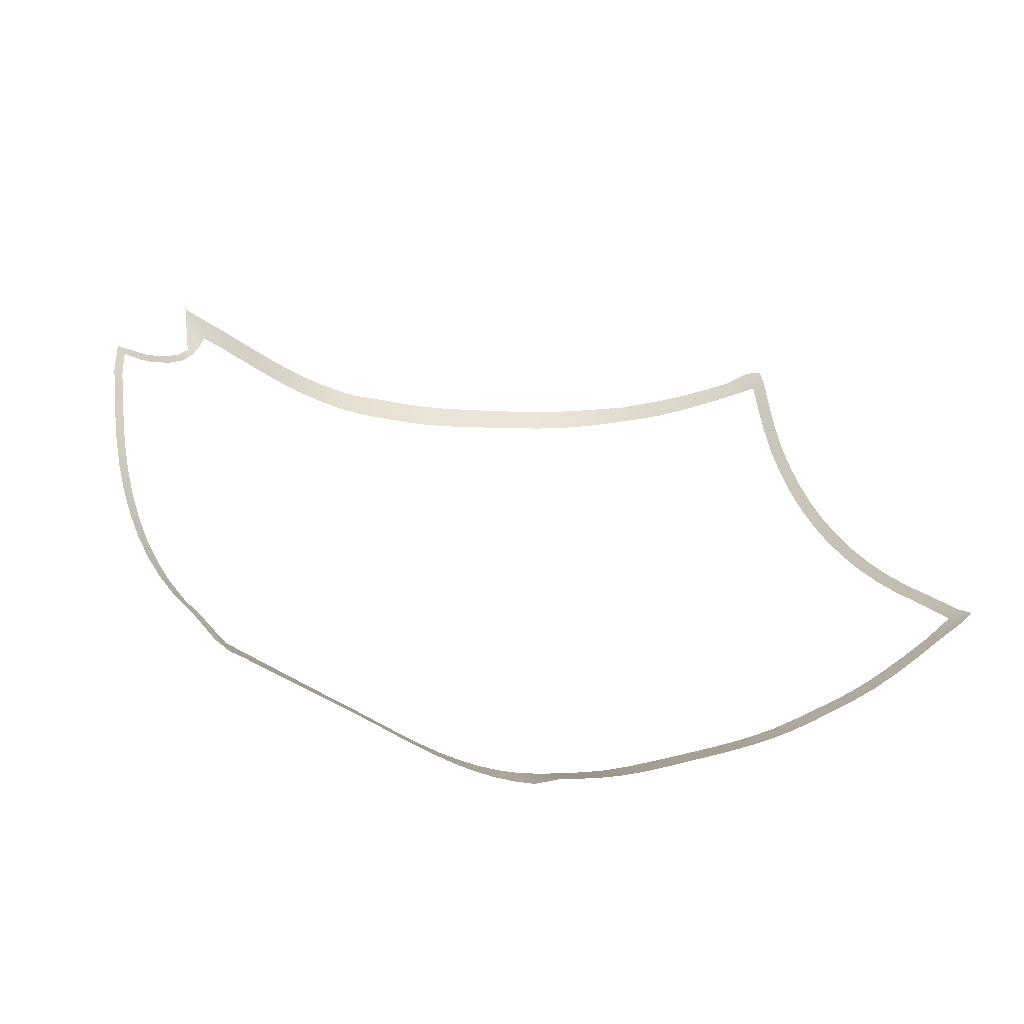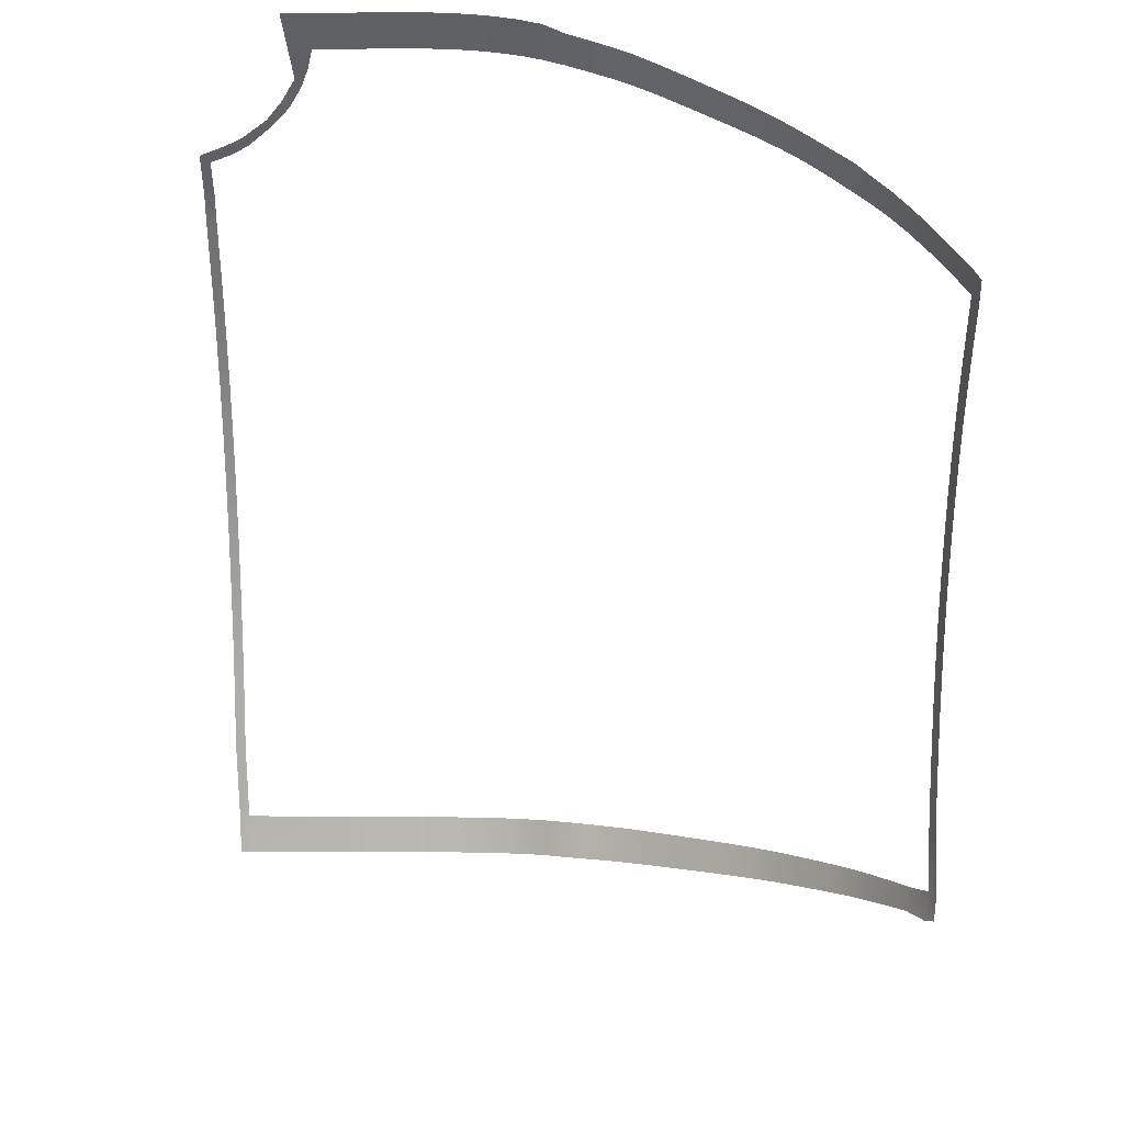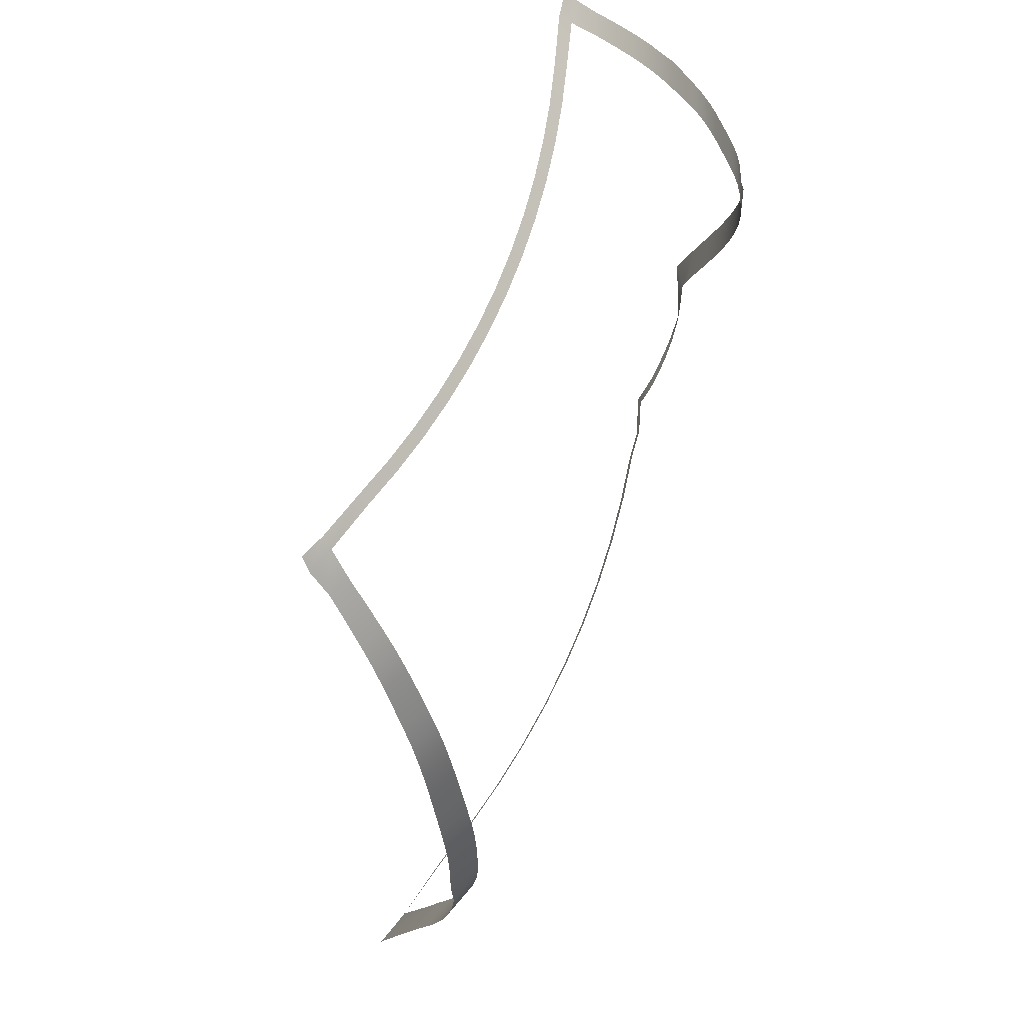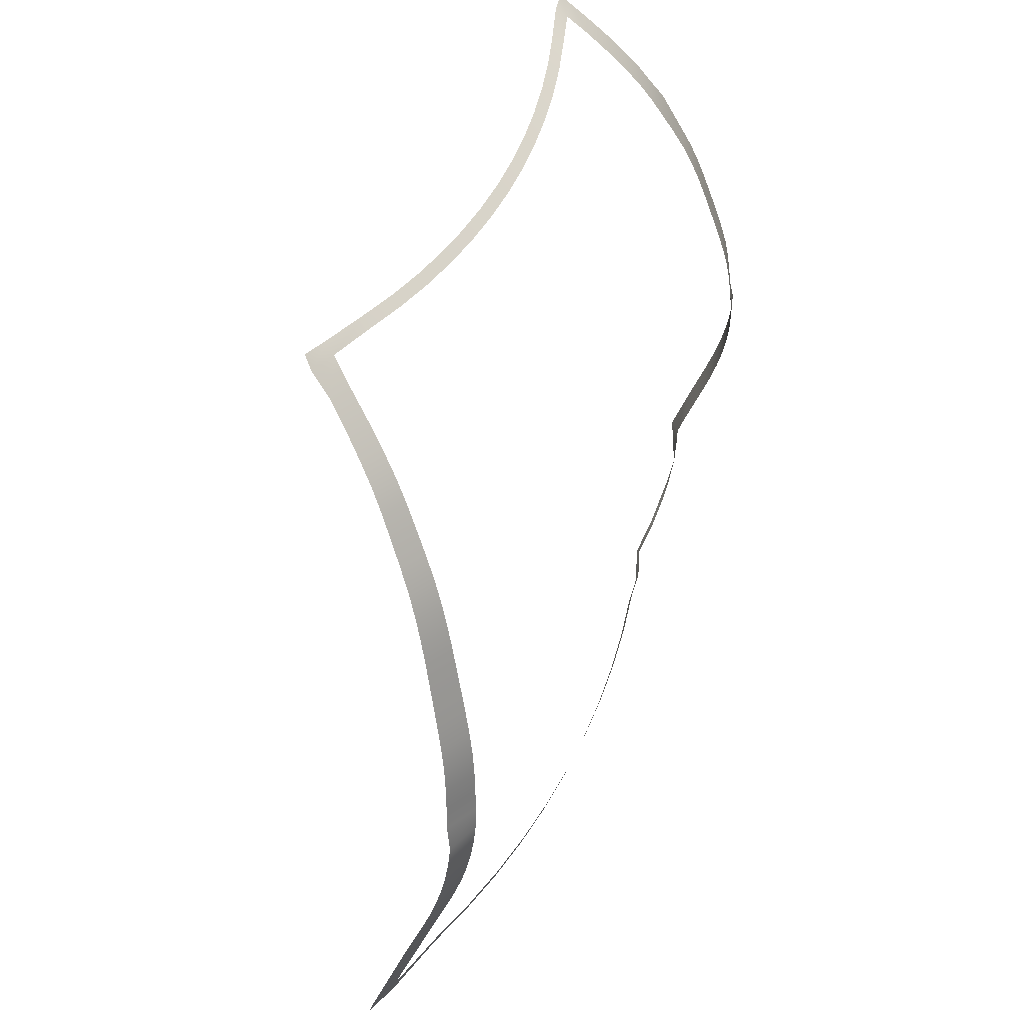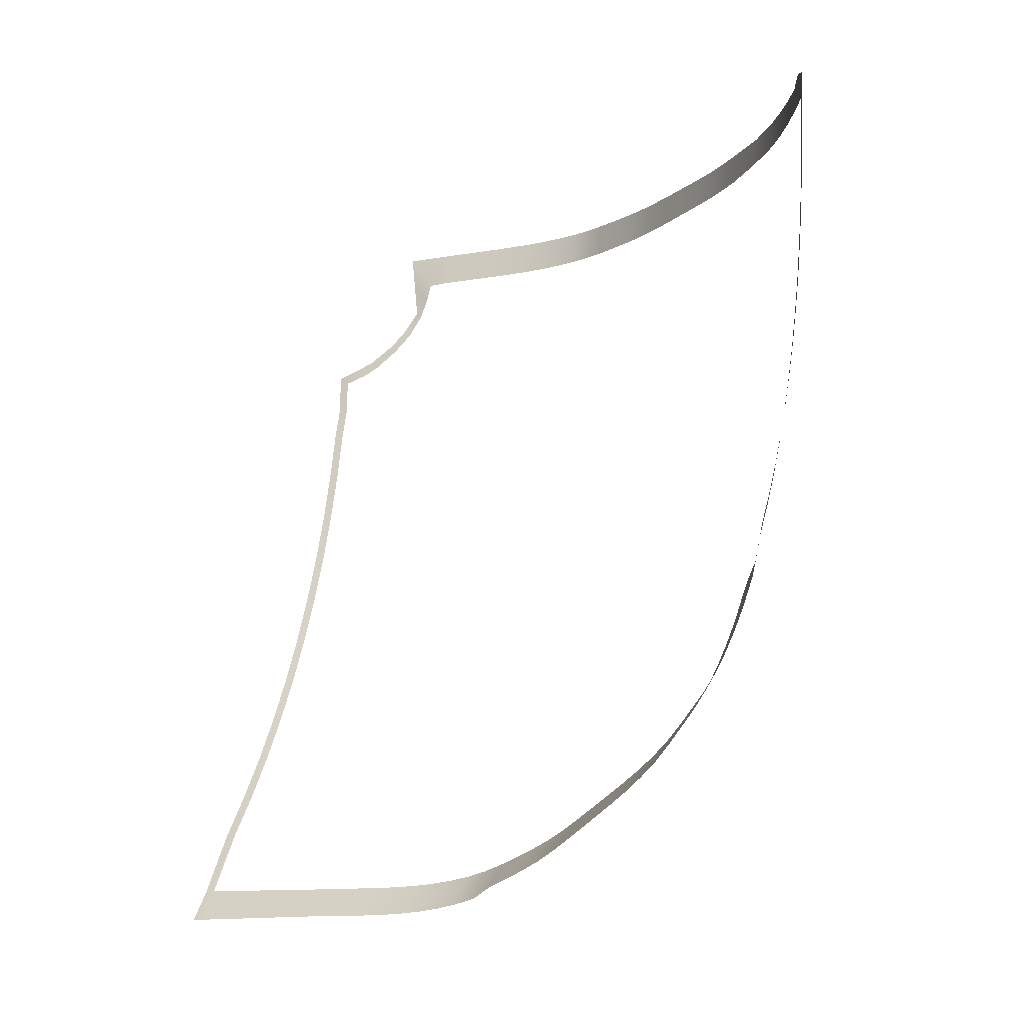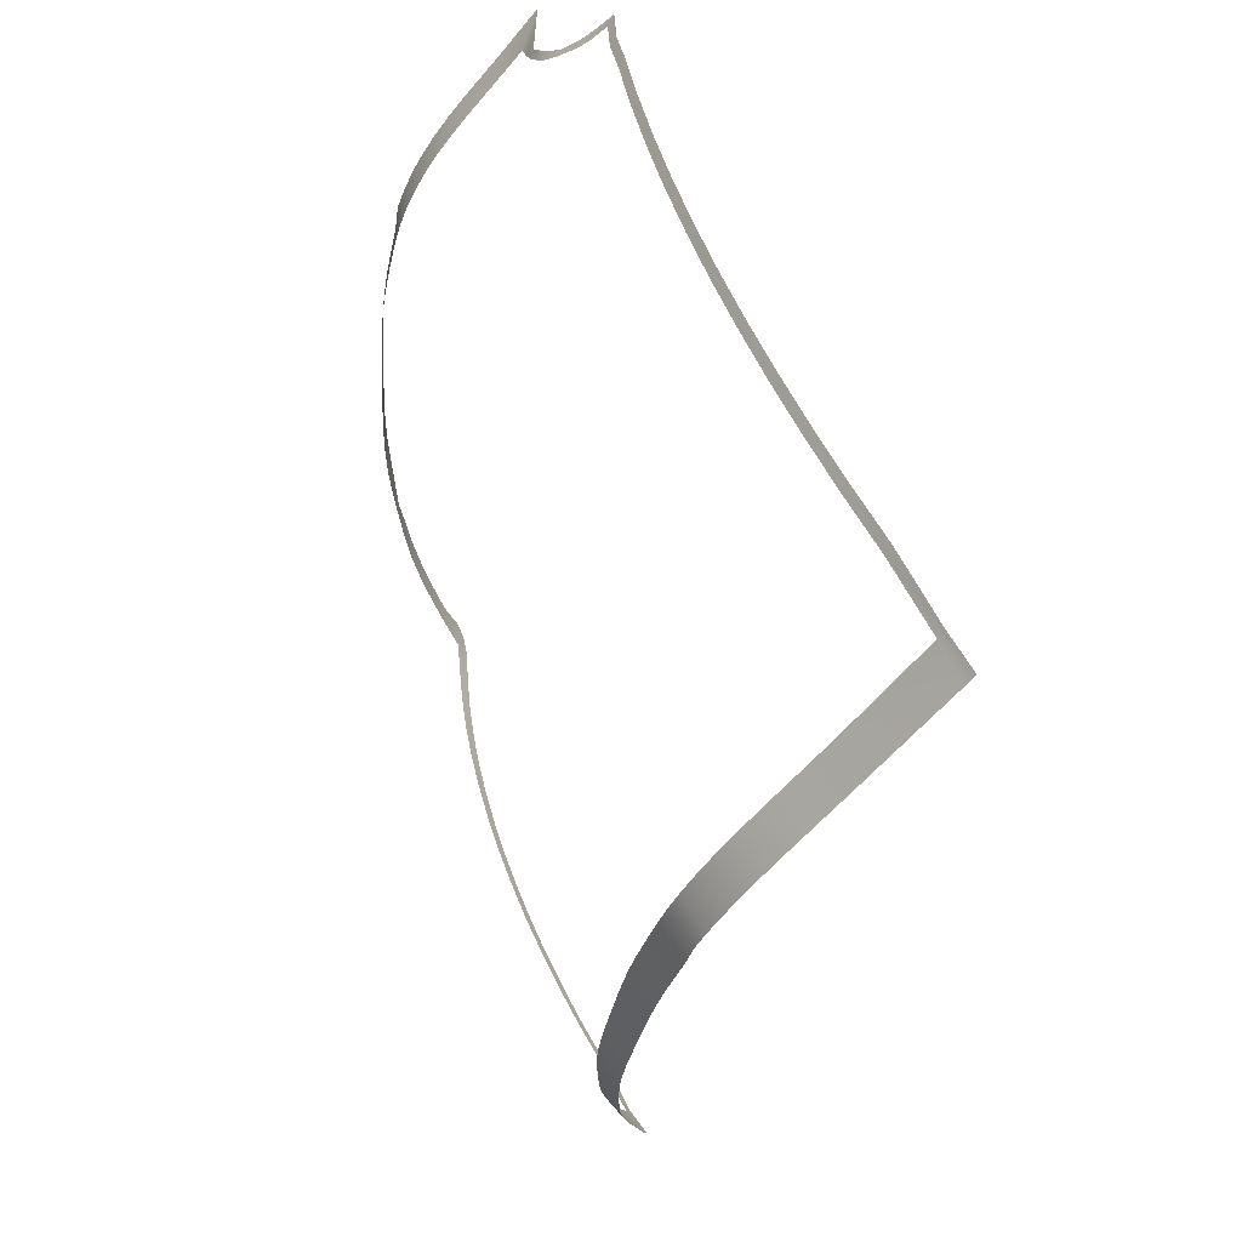
<metadata>
{"format":"obj","ext":"obj","renderer":"f3d","projection":"perspective","resolution":1024,"background":"white","views":[{"elev":-45.1,"azim":50.6,"up":"+Z"},{"elev":48.1,"azim":90.0,"up":"+Z"},{"elev":-15.8,"azim":161.6,"up":"+Z"},{"elev":-38.2,"azim":161.5,"up":"+Z"},{"elev":-13.6,"azim":112.3,"up":"+Z"},{"elev":-55.5,"azim":-38.5,"up":"+Z"}]}
</metadata>
<code>
g SM_S09_Dome_Glass_Highlight_02
v -186 222 -176.5
v -193.7 222.9 -160
v -183.2 223.6 -173.4
v -196.3 221.5 -162.7
v -201.4 222.9 -150.1
v -204.2 221.5 -152.6
v -208.6 222.9 -139.9
v -211.7 221.5 -142
v -215.2 222.9 -129.3
v -218.6 221.5 -131.1
v -221.4 222.9 -118.5
v -224.9 221.5 -119.9
v -227 222.9 -107.3
v -230.7 221.5 -108.4
v -232.1 222.9 -95.87
v -235.9 221.5 -96.61
v -236.6 222.9 -84.21
v -240.6 221.5 -84.59
v -240.5 222.9 -72.34
v -244.6 221.5 -72.35
v -243.8 222.9 -60.3
v -248 221.5 -59.92
v -246.6 222.9 -48.1
v -250.9 221.5 -47.34
v -248.7 222.9 -35.79
v -253.1 221.5 -34.64
v -250.2 222.9 -23.39
v -254.7 221.5 -21.85
v -251.8 222.9 -6.805
v -256.2 221.5 -7.556
v -256.2 221.5 -7.556
v -253.4 222.9 0.1618
v -251.8 222.9 -6.805
v -257.8 220.2 1.316
v -265.5 216.8 -7.695
v -265.8 216.8 -7.965e-05
v -273.8 212.2 -7.979
v -274.2 212.2 -5.093e-05
v -281.8 207.4 -8.247
v -282.1 207.4 -5.256e-05
v -288.9 202.6 -8.488
v -289.2 202.6 -5.431e-05
v -294.8 198 -8.689
v -295.1 198 -5.513e-05
v -300.4 193.1 -8.88
v -300.8 193.9 -5.56e-05
v -306.7 187.6 -9.092
v -307 187.6 -5.65e-05
v -312.9 181.7 -9.302
v -313.3 181.2 -5.727e-05
v -318.4 175.8 -9.489
v -318.8 175.4 -5.855e-05
v -323.3 169.9 -9.654
v -323.6 169.7 -5.924e-05
v -327.5 164.5 -9.797
v -327.9 164.4 -5.975e-05
v -331.5 159 -9.933
v -331.9 159 -6.013e-05
v -335.8 153.3 -10.08
v -336.1 153.3 -6.112e-05
v -340.1 147.3 -10.22
v -340.5 147.3 -6.163e-05
v -344.4 141.2 -10.37
v -344.8 141.2 -6.249e-05
v -348.4 135.1 -10.5
v -348.8 135.1 -6.322e-05
v -351.8 128.8 -10.62
v -352.2 128.8 -6.403e-05
v -355 122.5 -10.73
v -355.4 122.5 -6.471e-05
v -358 116.2 -10.83
v -358.4 116.2 -6.523e-05
v -360.7 109.7 -10.92
v -362.3 109.7 0.4271
v -362.8 103.2 -10.99
v -364.3 103.2 0.4271
v -364.3 96.6 -11.04
v -365.8 96.6 0.4271
v -365.3 89.96 -11.08
v -366.9 89.96 0.4271
v -366 83.27 -11.1
v -367.5 83.27 0.4271
v -366.3 76.53 -11.11
v -367.8 76.53 0.4271
v -366.3 69.74 -11.11
v -367.9 69.74 0.4271
v -366.3 62.91 -11.11
v -367.8 62.91 0.4271
v -366.2 56.04 -11.11
v -367.7 56.04 0.4271
v -366.1 49.13 -11.11
v -367.7 49.13 0.4271
v -366.1 42.74 -11.38
v -367.7 34.17 0.4271
v -365.8 41.27 -17.56
v -367 35.6 -11.14
v -365.5 39.02 -23.77
v -366.3 36.94 -21.95
v -365 32.71 -28.93
v -364.6 34.88 -31
v -363.6 27.76 -34.93
v -363.7 29.3 -37.15
v -362.5 19.61 -41.08
v -362.4 21.9 -43.4
v -361.9 14.04 -43.63
v -361.7 16.83 -46.31
v -361.3 6.903 -46.42
v -361.1 9.953 -48.83
v -360.4 6.903 -60.85
v -360.2 10.07 -60.82
v -357.4 6.903 -71.08
v -357.2 10.07 -71.04
v -353.4 6.903 -88.53
v -353.2 10.07 -88.48
v -348.7 6.903 -105.8
v -348.5 10.07 -105.7
v -343.1 6.903 -122.8
v -342.9 10.07 -122.7
v -336.6 6.903 -139.4
v -336.4 10.07 -139.4
v -329.4 6.903 -155.8
v -329.2 10.07 -155.7
v -321.3 6.903 -171.8
v -321.2 10.07 -171.7
v -312.5 6.903 -187.3
v -312.3 10.07 -187.2
v -303 6.903 -202.4
v -302.8 10.07 -202.3
v -292.7 6.903 -217.1
v -292.5 10.07 -216.9
v -281.7 6.903 -231.2
v -281.5 10.07 -231
v -267.8 7.578 -250.8
v -267.3 10.74 -250.6
v -259.6 7.756 -260.6
v -259.4 11.96 -260.4
v -267.1 43.33 -251.2
v -259.3 42.66 -260.3
v -267.1 49.58 -251.1
v -259.3 48.91 -260.3
v -267.1 56.49 -251.2
v -259.3 55.82 -260.3
v -267.2 63.36 -251.3
v -259.4 62.69 -260.4
v -267.3 70.19 -251.3
v -259.4 69.51 -260.5
v -267.2 76.98 -251.2
v -259.4 76.3 -260.4
v -267 83.72 -251
v -259.2 83.04 -260.2
v -266.5 90.41 -250.6
v -258.7 89.74 -259.7
v -265.7 97.05 -249.9
v -258 96.38 -259
v -264.6 103.6 -248.9
v -256.9 103 -257.9
v -263.1 110.2 -247.5
v -255.5 109.5 -256.5
v -261.1 116.6 -245.7
v -252.5 115.9 -253.4
v -258.8 123 -243.7
v -250.3 122.3 -251.3
v -256.5 129.3 -241.5
v -248.1 128.6 -249
v -254 135.5 -239.2
v -245.7 134.9 -246.6
v -251 141.7 -236.5
v -242.8 141 -243.8
v -247.8 147.7 -233.7
v -239.8 147.1 -240.7
v -244.6 153.7 -230.7
v -236.7 153 -237.7
v -241.4 159.5 -227.9
v -233.7 158.8 -234.6
v -238.5 164.9 -225.2
v -230.9 164.2 -231.8
v -235.4 170.4 -222.3
v -227.9 169.7 -228.8
v -231.8 176.2 -219.1
v -224.5 175.5 -225.4
v -227.7 182.2 -215.3
v -220.5 181.5 -221.5
v -223.1 188 -211.2
v -216.2 187.4 -217.1
v -218.4 193.5 -207
v -211.7 192.9 -212.7
v -214.3 198.4 -203.2
v -207.7 197.7 -208.7
v -209.9 203.1 -199.2
v -203.6 202.4 -204.5
v -204.6 207.9 -194.4
v -198.5 207.2 -199.5
v -198.7 212.6 -189.1
v -192.9 212 -193.9
v -192.5 217.3 -183.4
v -187 216.6 -187.9
v -186 222 -176.5
v -180.4 220.6 -183
v -183.2 223.6 -173.4
v -177.7 223 -179.5
g SM_S09_Dome_Glass_Highlight_02_0
f 3 2 1
f 2 4 1
f 2 5 4
f 5 6 4
f 5 7 6
f 7 8 6
f 7 9 8
f 9 10 8
f 9 11 10
f 11 12 10
f 11 13 12
f 13 14 12
f 13 15 14
f 15 16 14
f 15 17 16
f 17 18 16
f 17 19 18
f 19 20 18
f 19 21 20
f 21 22 20
f 21 23 22
f 23 24 22
f 23 25 24
f 25 26 24
f 25 27 26
f 27 28 26
f 27 29 28
f 29 30 28
f 33 32 31
f 32 34 31
f 31 34 35
f 34 36 35
f 35 36 37
f 36 38 37
f 37 38 39
f 38 40 39
f 39 40 41
f 40 42 41
f 41 42 43
f 42 44 43
f 43 44 45
f 44 46 45
f 45 46 47
f 46 48 47
f 47 48 49
f 48 50 49
f 49 50 51
f 50 52 51
f 51 52 53
f 52 54 53
f 53 54 55
f 54 56 55
f 55 56 57
f 56 58 57
f 57 58 59
f 58 60 59
f 59 60 61
f 60 62 61
f 61 62 63
f 62 64 63
f 63 64 65
f 64 66 65
f 65 66 67
f 66 68 67
f 67 68 69
f 68 70 69
f 69 70 71
f 70 72 71
f 71 72 73
f 72 74 73
f 73 74 75
f 74 76 75
f 75 76 77
f 76 78 77
f 77 78 79
f 78 80 79
f 79 80 81
f 80 82 81
f 81 82 83
f 82 84 83
f 83 84 85
f 84 86 85
f 85 86 87
f 86 88 87
f 87 88 89
f 88 90 89
f 89 90 91
f 90 92 91
f 91 92 93
f 92 94 93
f 93 94 95
f 94 96 95
f 95 96 97
f 96 98 97
f 97 98 99
f 100 97 99
f 100 99 101
f 102 100 101
f 102 101 103
f 104 102 103
f 104 103 105
f 106 104 105
f 106 105 107
f 108 106 107
f 108 107 109
f 110 108 109
f 110 109 111
f 112 110 111
f 112 111 113
f 114 112 113
f 114 113 115
f 116 114 115
f 116 115 117
f 118 116 117
f 118 117 119
f 120 118 119
f 120 119 121
f 122 120 121
f 122 121 123
f 124 122 123
f 124 123 125
f 126 124 125
f 126 125 127
f 128 126 127
f 128 127 129
f 130 128 129
f 130 129 131
f 132 130 131
f 132 131 133
f 134 132 133
f 134 133 135
f 136 134 135
f 137 134 136
f 138 137 136
f 139 137 138
f 140 139 138
f 141 139 140
f 142 141 140
f 143 141 142
f 144 143 142
f 145 143 144
f 146 145 144
f 147 145 146
f 148 147 146
f 149 147 148
f 150 149 148
f 151 149 150
f 152 151 150
f 153 151 152
f 154 153 152
f 155 153 154
f 156 155 154
f 157 155 156
f 158 157 156
f 159 157 158
f 160 159 158
f 161 159 160
f 162 161 160
f 163 161 162
f 164 163 162
f 165 163 164
f 166 165 164
f 167 165 166
f 168 167 166
f 169 167 168
f 170 169 168
f 171 169 170
f 172 171 170
f 173 171 172
f 174 173 172
f 175 173 174
f 176 175 174
f 177 175 176
f 178 177 176
f 179 177 178
f 180 179 178
f 181 179 180
f 182 181 180
f 183 181 182
f 184 183 182
f 185 183 184
f 186 185 184
f 187 185 186
f 188 187 186
f 189 187 188
f 190 189 188
f 191 189 190
f 192 191 190
f 193 191 192
f 194 193 192
f 195 193 194
f 196 195 194
f 197 195 196
f 198 197 196
f 199 197 198
f 200 199 198

</code>
